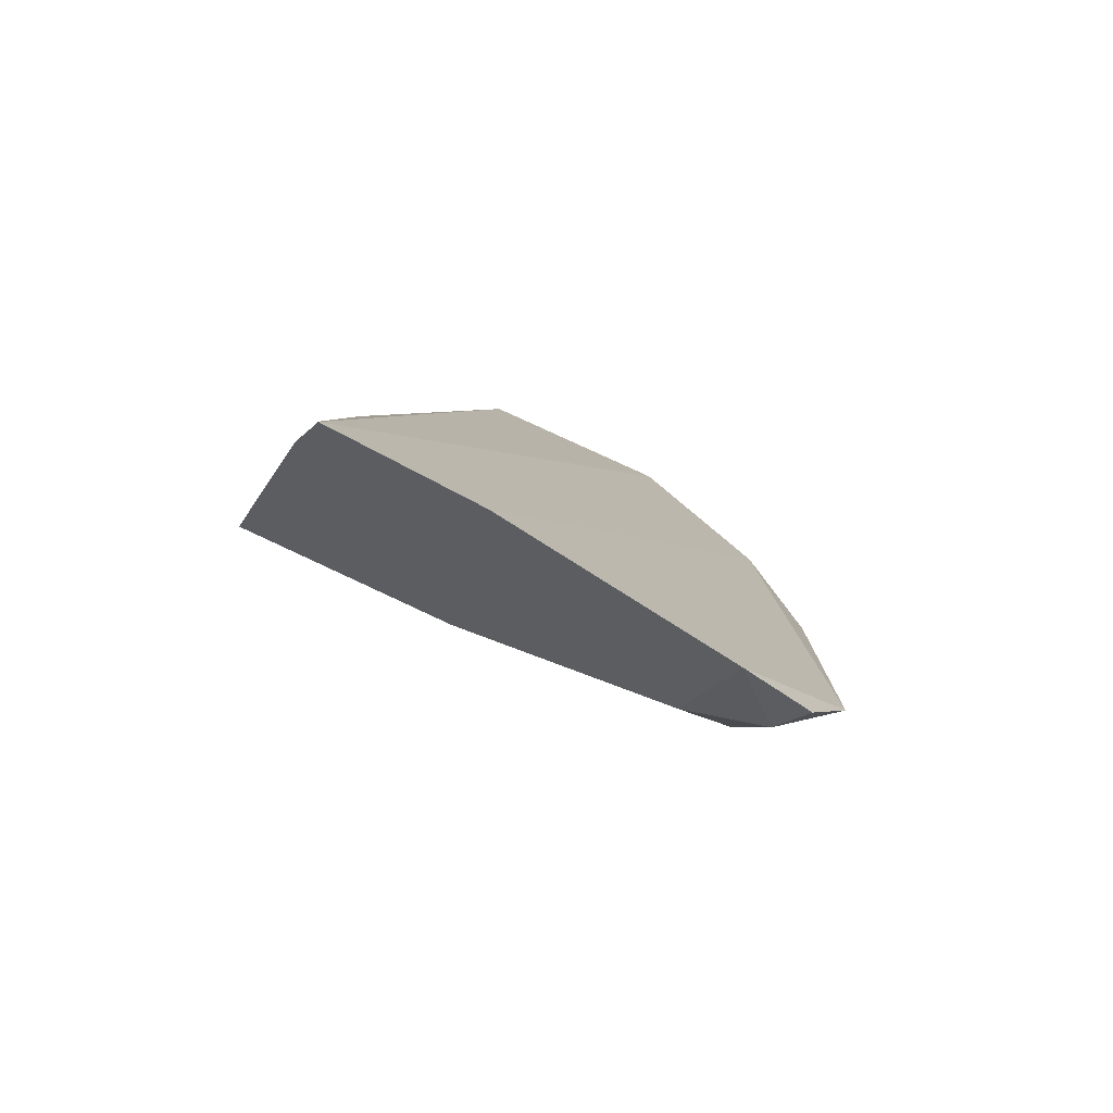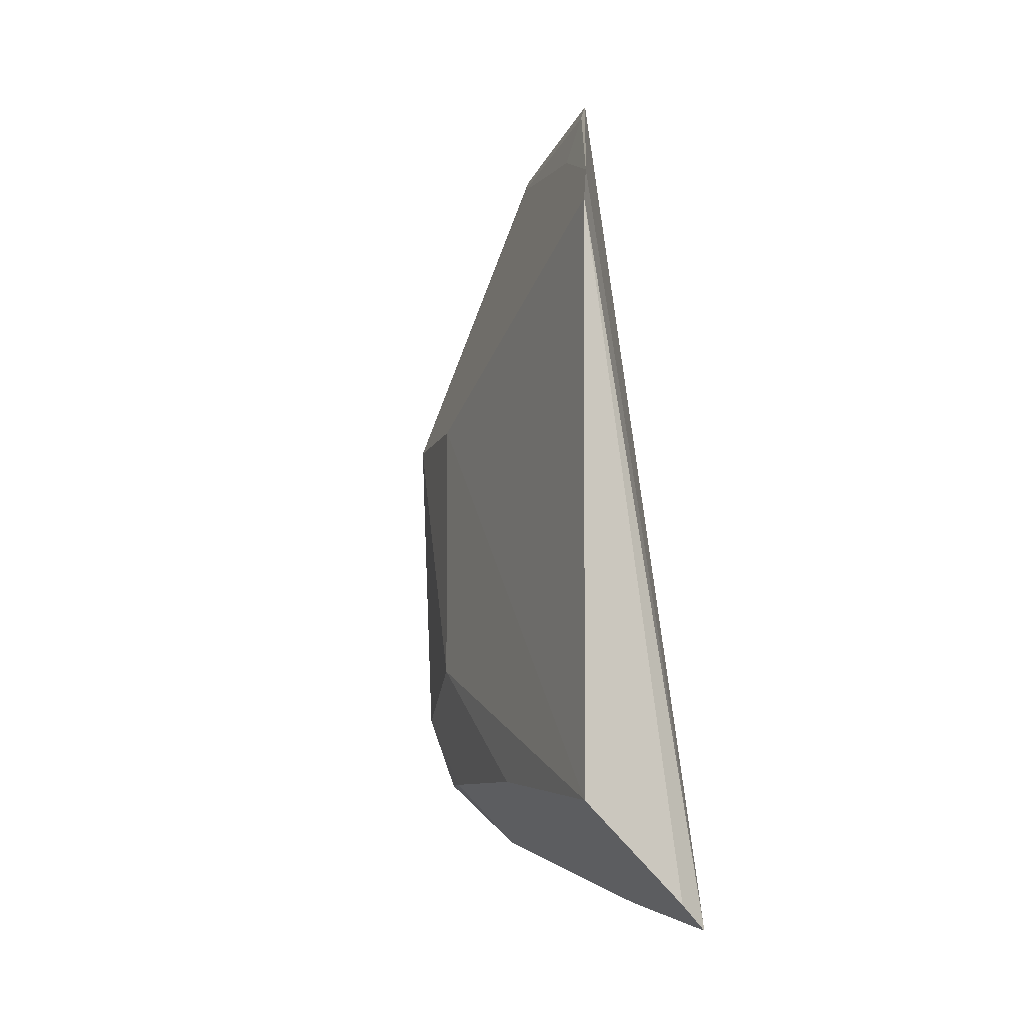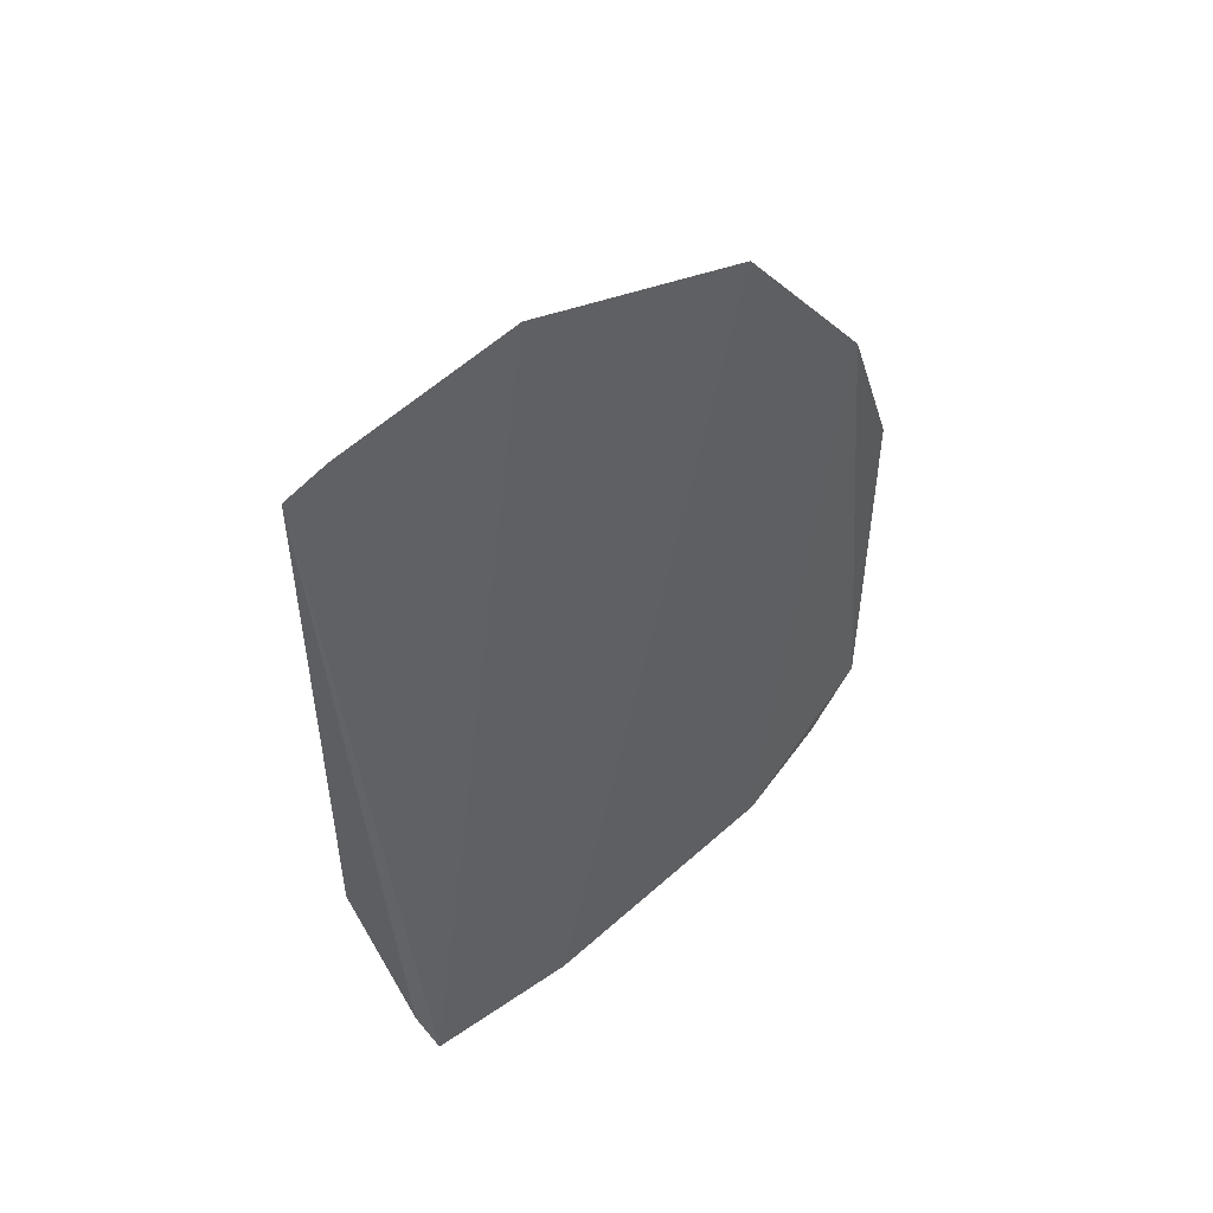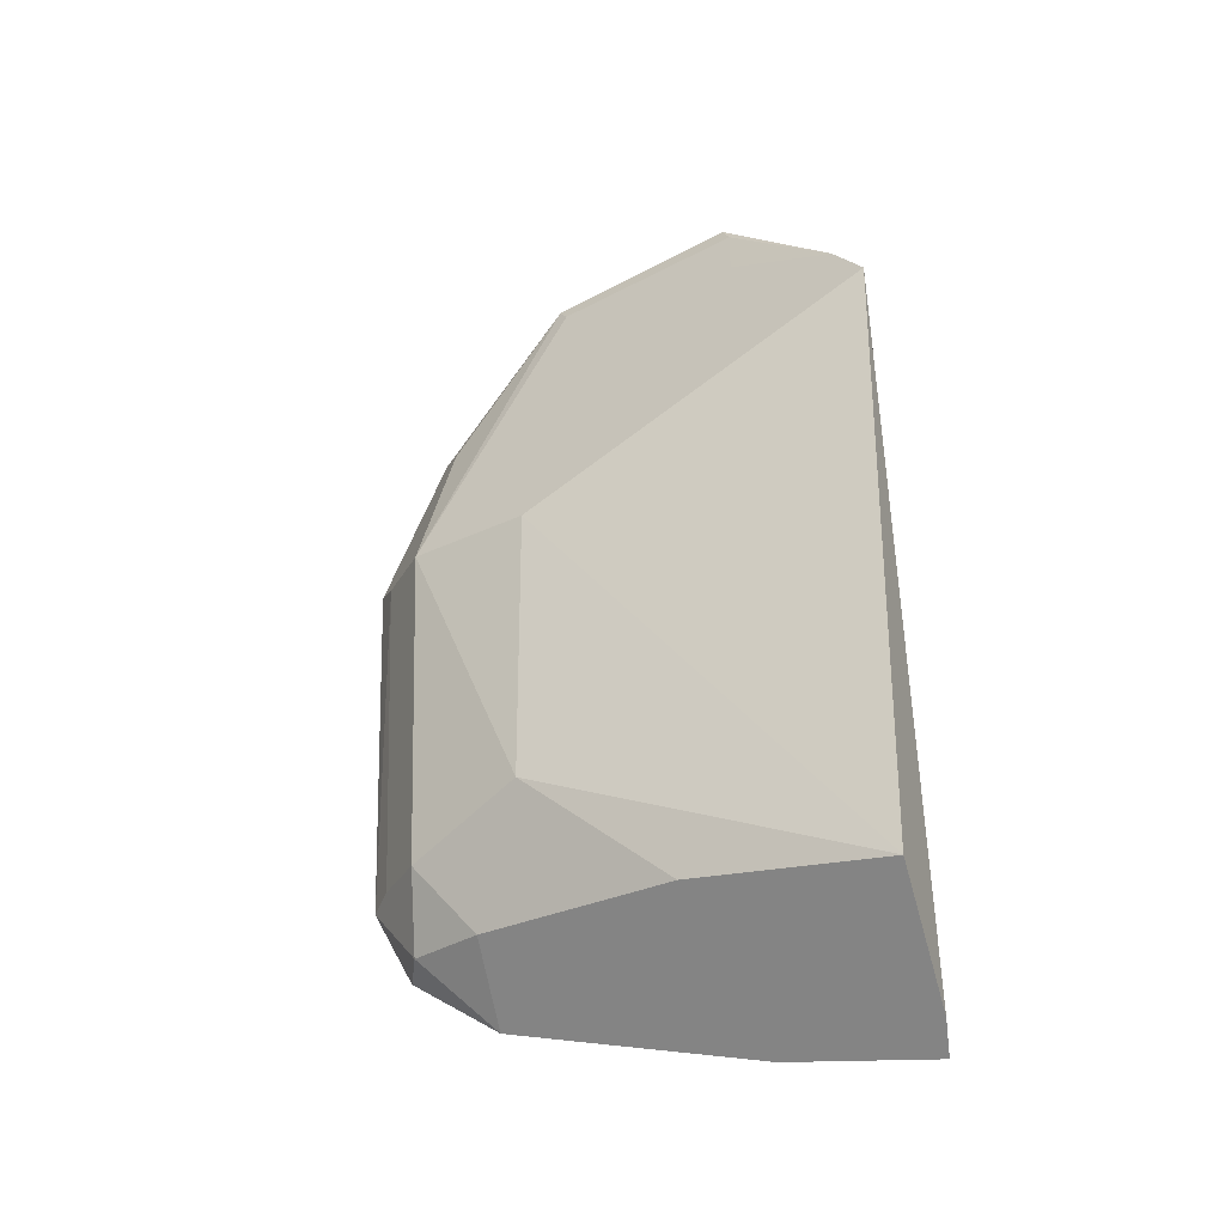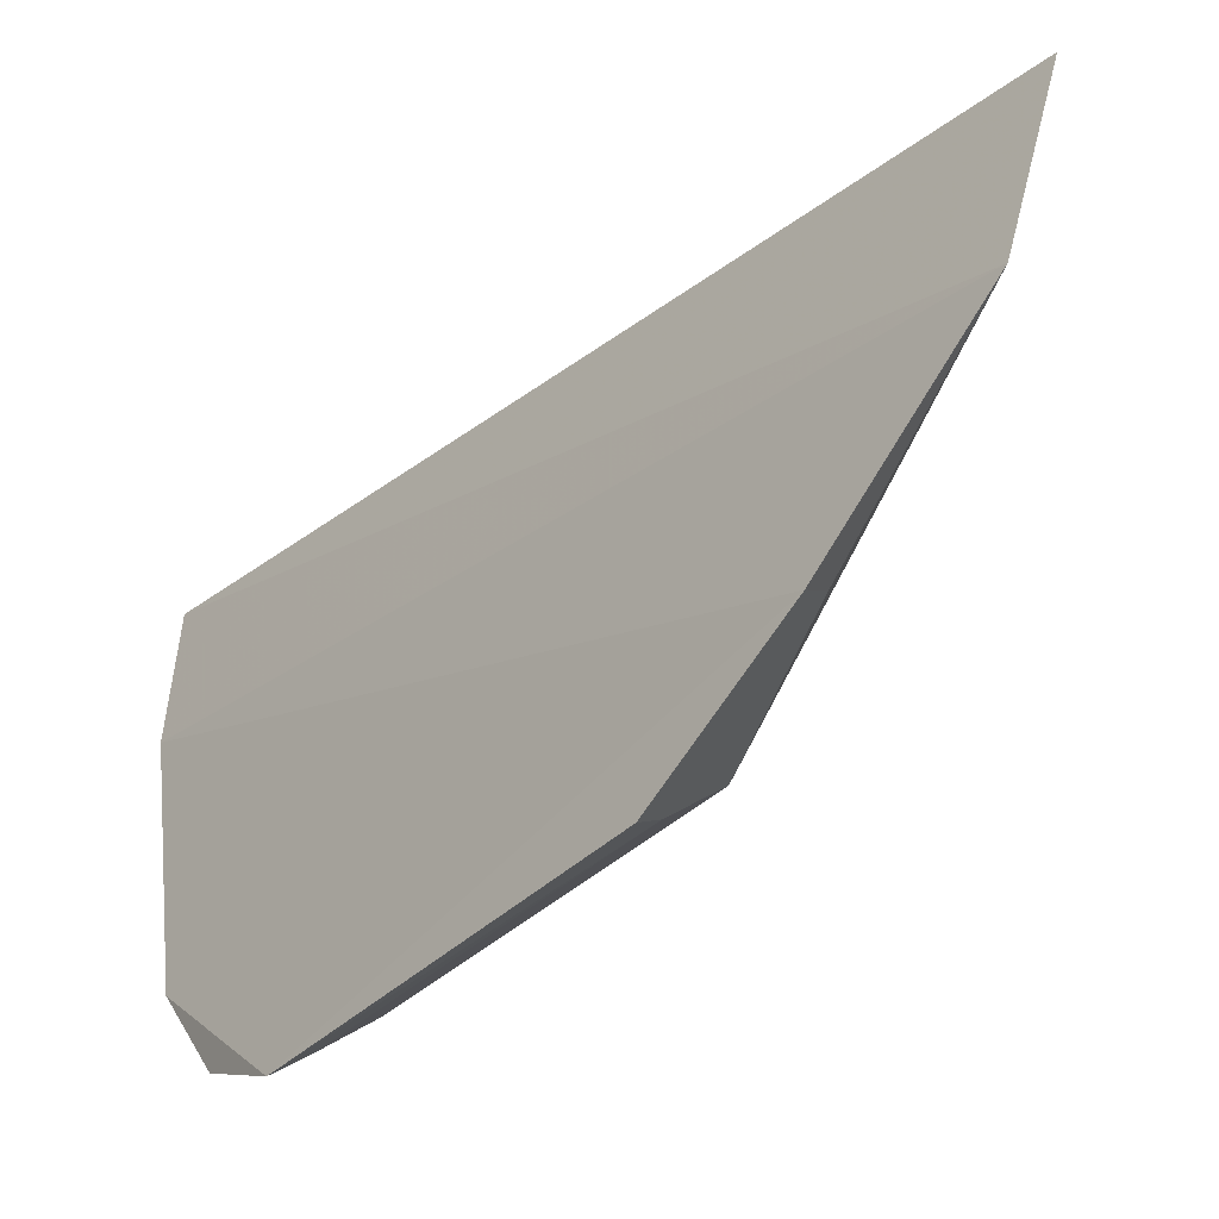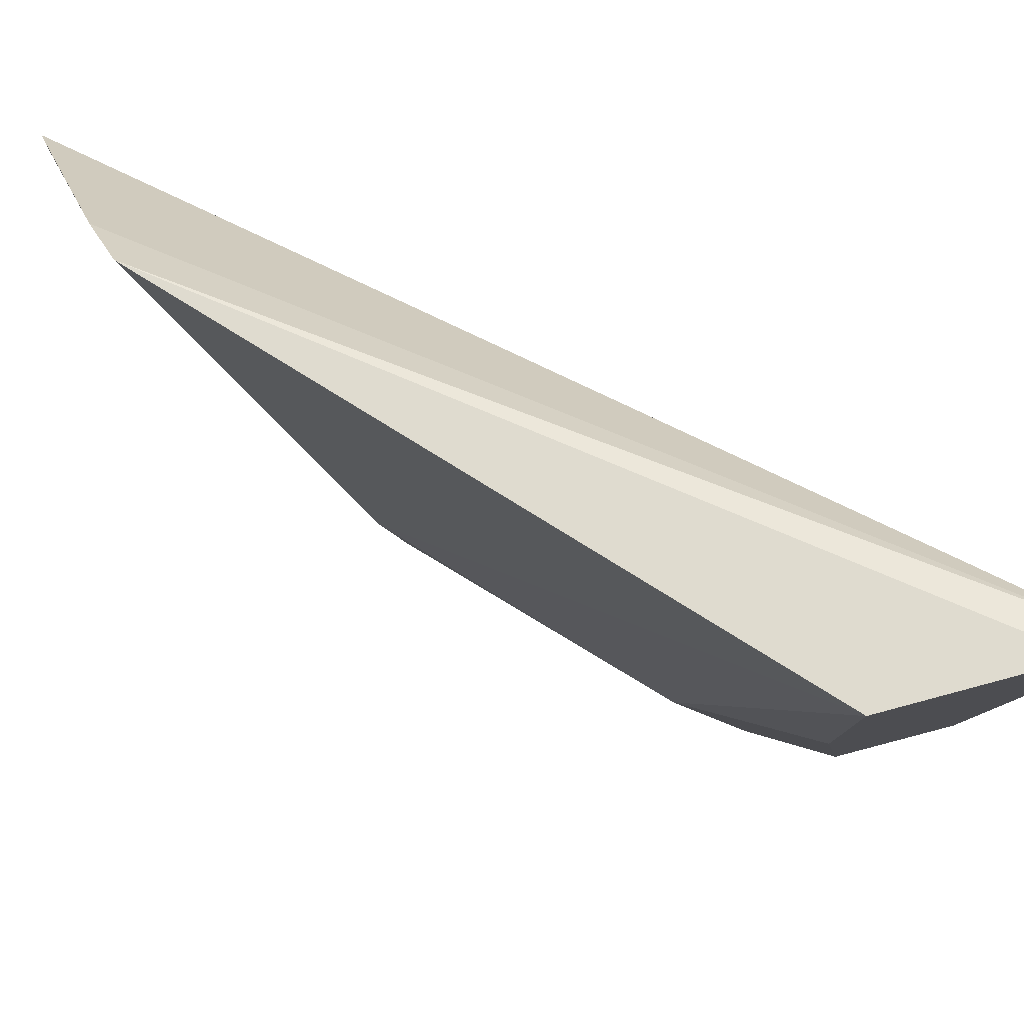
<metadata>
{"format":"obj","ext":"obj","renderer":"f3d","projection":"perspective","resolution":1024,"background":"white","views":[{"elev":-77.6,"azim":-126.0,"up":"+Z"},{"elev":-9.3,"azim":149.9,"up":"+Z"},{"elev":49.6,"azim":-130.1,"up":"+Z"},{"elev":-29.5,"azim":110.8,"up":"+Z"},{"elev":-42.3,"azim":-39.7,"up":"+Y"},{"elev":69.6,"azim":122.6,"up":"+Y"}]}
</metadata>
<code>
v 0.2128 -0.1752 -0.04513
v 0.2488 -0.07161 -0.1643
v 0.2361 -0.1534 -0.04833
v 0.2569 -0.01319 0.0007353
v 0.2176 -0.01482 -0.2062
v 0.246 -0.1163 -0.04843
v 0.2126 -0.1195 0.04563
v 0.2224 -0.1545 -0.1643
v 0.2579 -0.01344 -0.1702
v 0.2459 -0.1163 -0.128
v 0.2101 -0.1573 -0.000934
v 0.2155 -0.1163 0.04138
v 0.2251 -0.0623 0.05155
v 0.2106 -0.1729 -0.1449
v 0.2108 -0.1342 -0.1835
v 0.2261 -0.01306 -0.1989
v 0.2326 -0.1319 -0.1643
v 0.2329 -0.1515 -0.1423
v 0.2184 -0.1505 -0.004113
v 0.2123 -0.05886 -0.2004
v 0.2498 -0.02345 0.01377
v 0.2211 -0.1683 -0.04831
v 0.2125 -0.1597 -0.1674
v 0.2286 -0.05917 0.04603
v 0.2186 -0.1658 -0.1424
v 0.2356 -0.05699 0.02893
f 6 4 3
f 9 4 6
f 10 6 3
f 10 9 6
f 10 2 9
f 12 7 3
f 13 5 7
f 13 7 12
f 14 1 11
f 15 9 2
f 15 14 11
f 16 5 4
f 16 4 9
f 16 15 5
f 16 9 15
f 17 15 2
f 17 8 15
f 18 10 3
f 18 8 17
f 18 17 2
f 18 2 10
f 18 14 8
f 19 11 3
f 19 3 7
f 19 7 11
f 20 11 7
f 20 7 5
f 20 15 11
f 20 5 15
f 21 4 5
f 21 5 13
f 21 3 4
f 22 1 14
f 22 11 1
f 22 3 11
f 22 18 3
f 23 15 8
f 23 8 14
f 23 14 15
f 24 21 13
f 24 13 12
f 25 22 14
f 25 14 18
f 25 18 22
f 26 24 12
f 26 21 24
f 26 12 3
f 26 3 21

</code>
